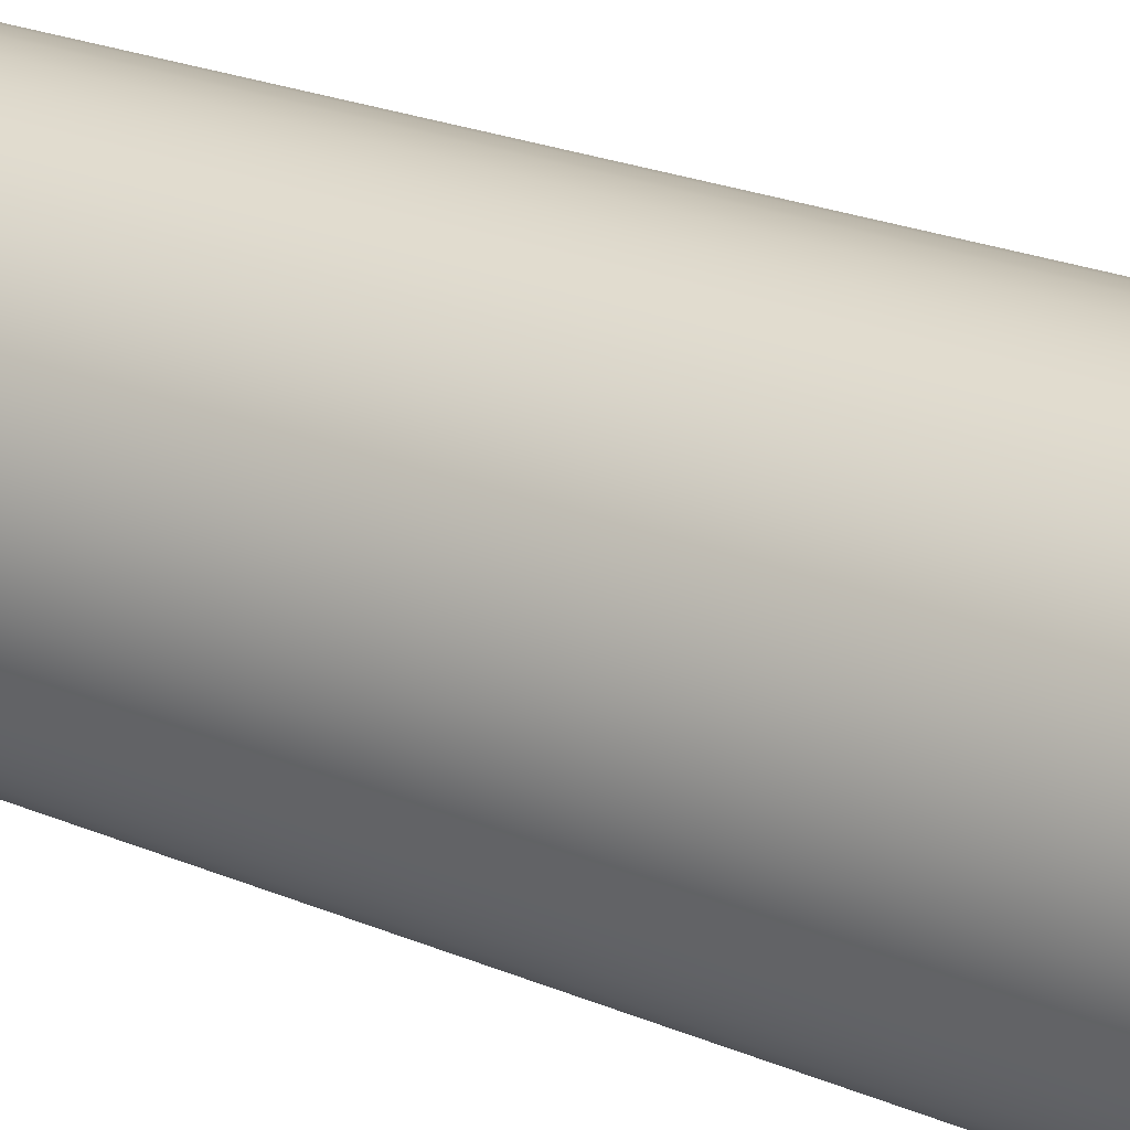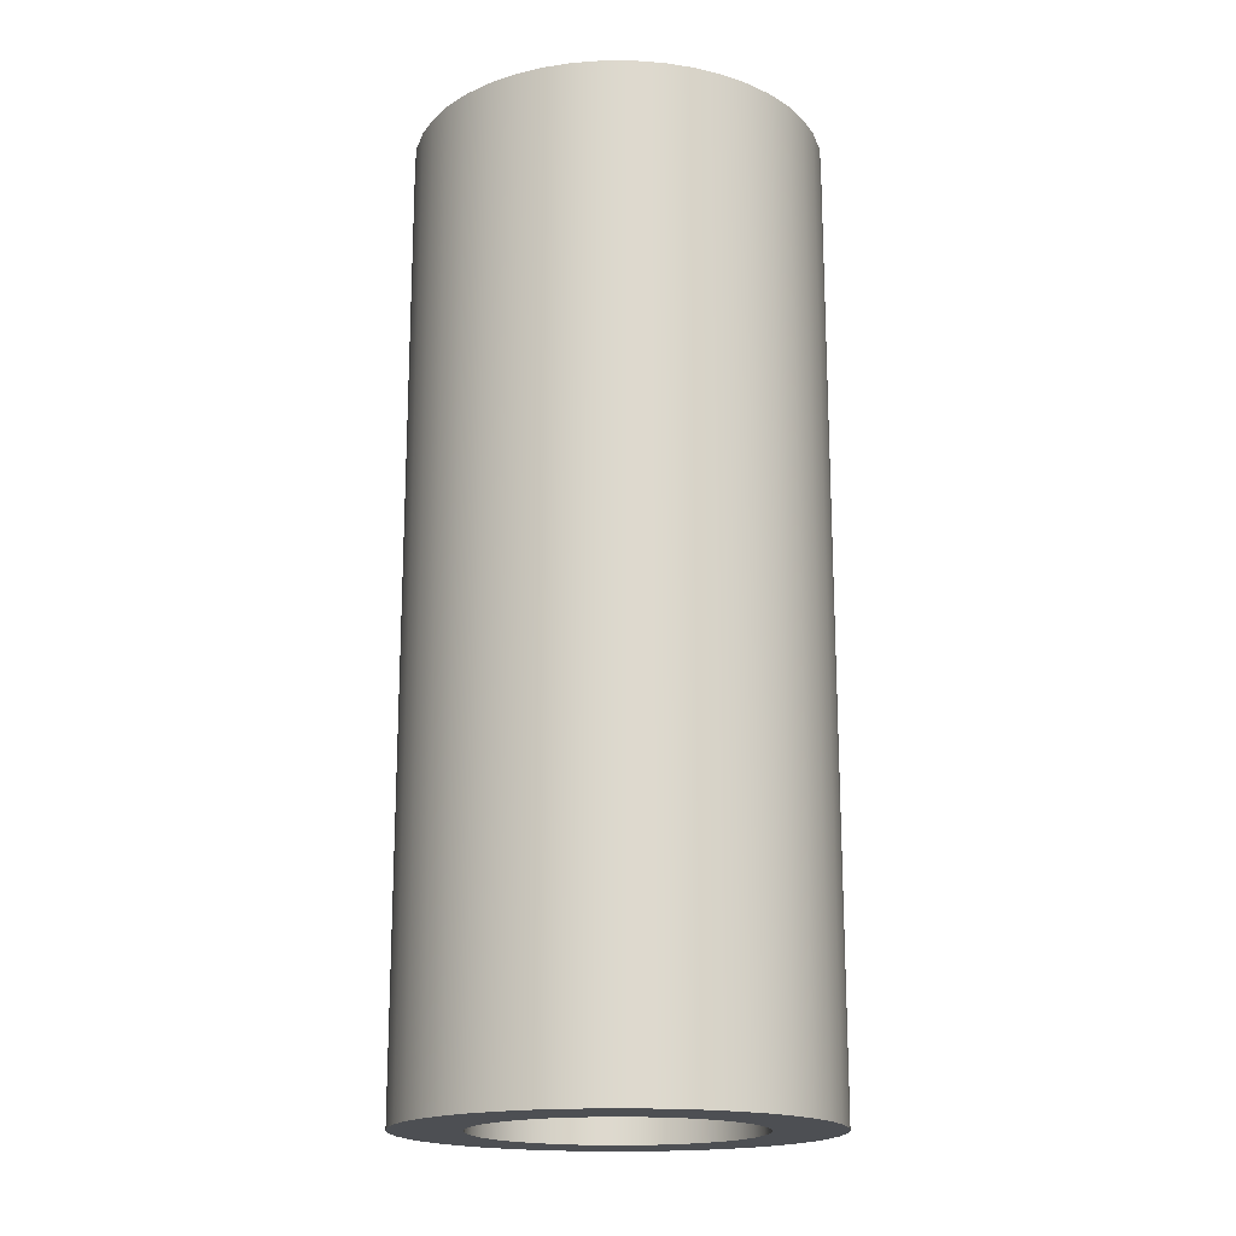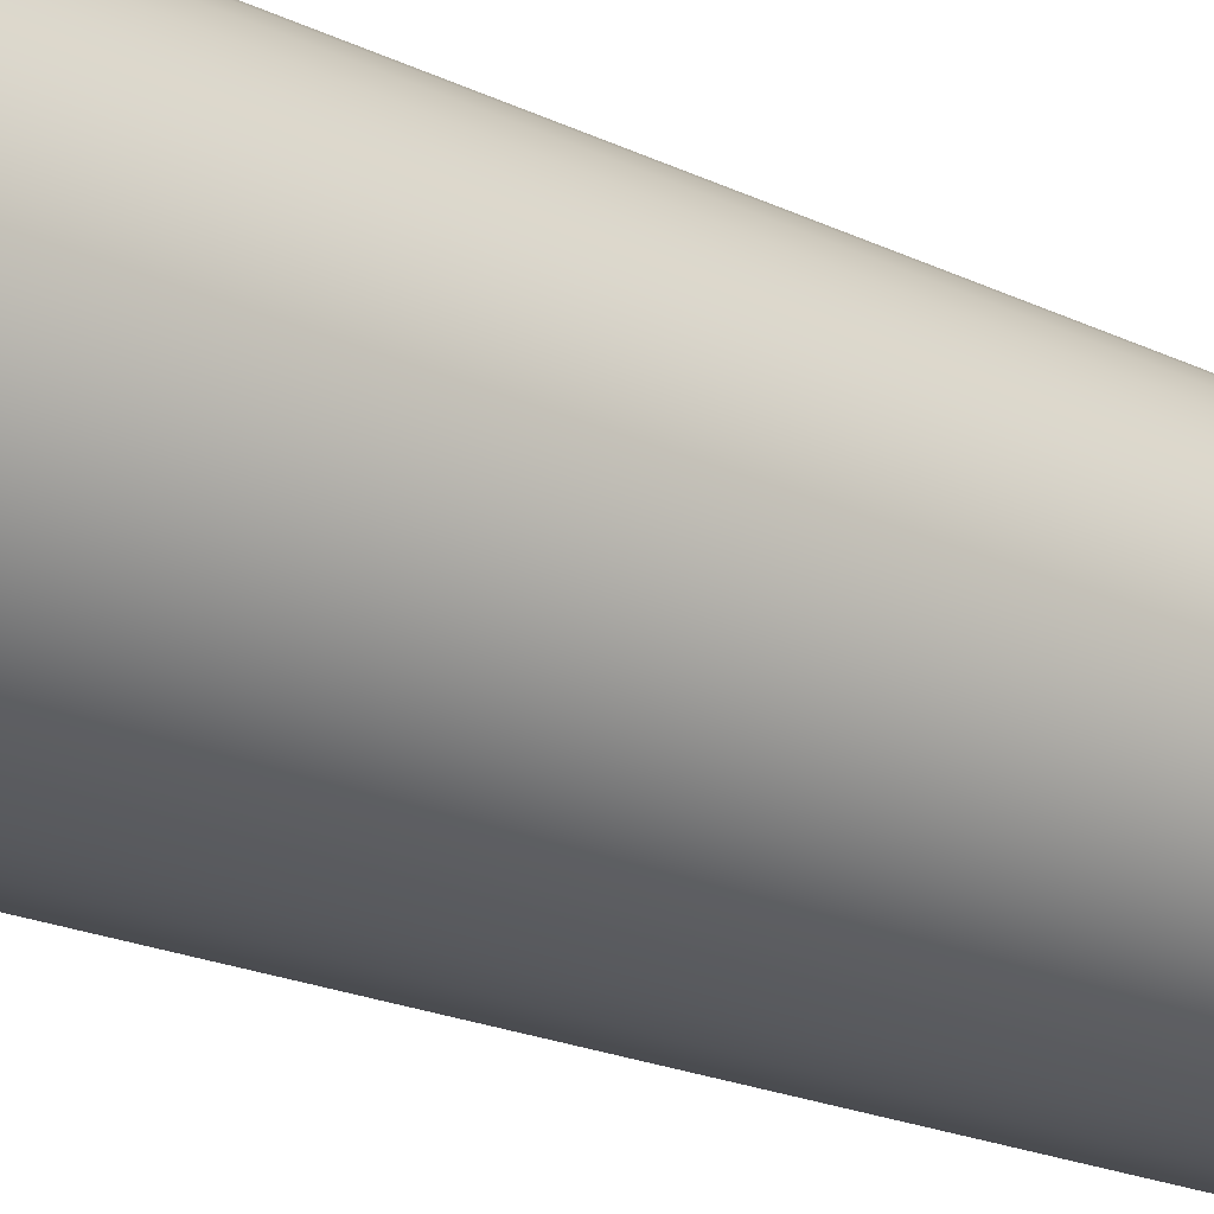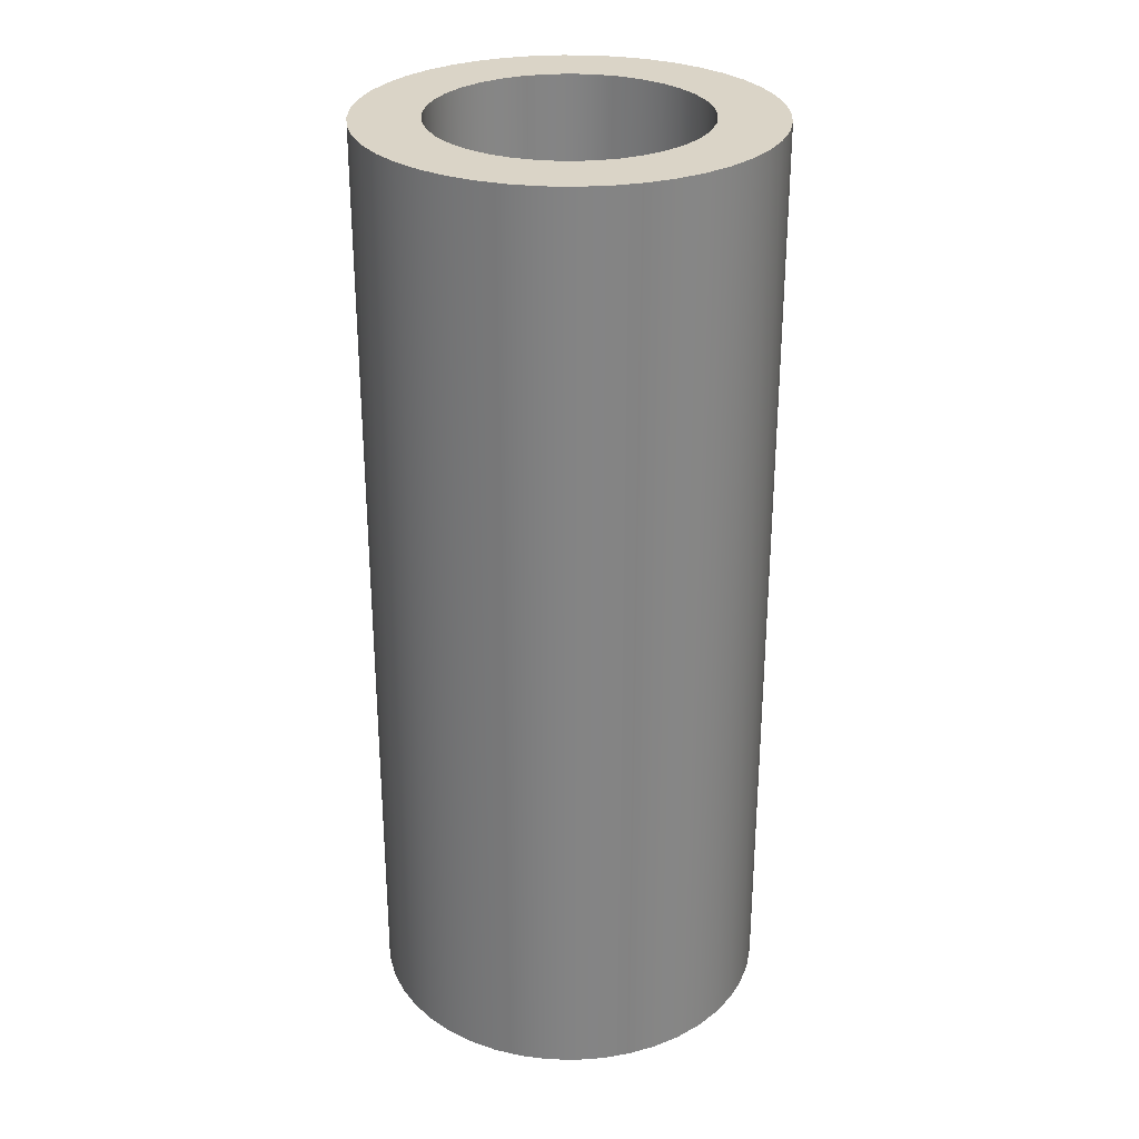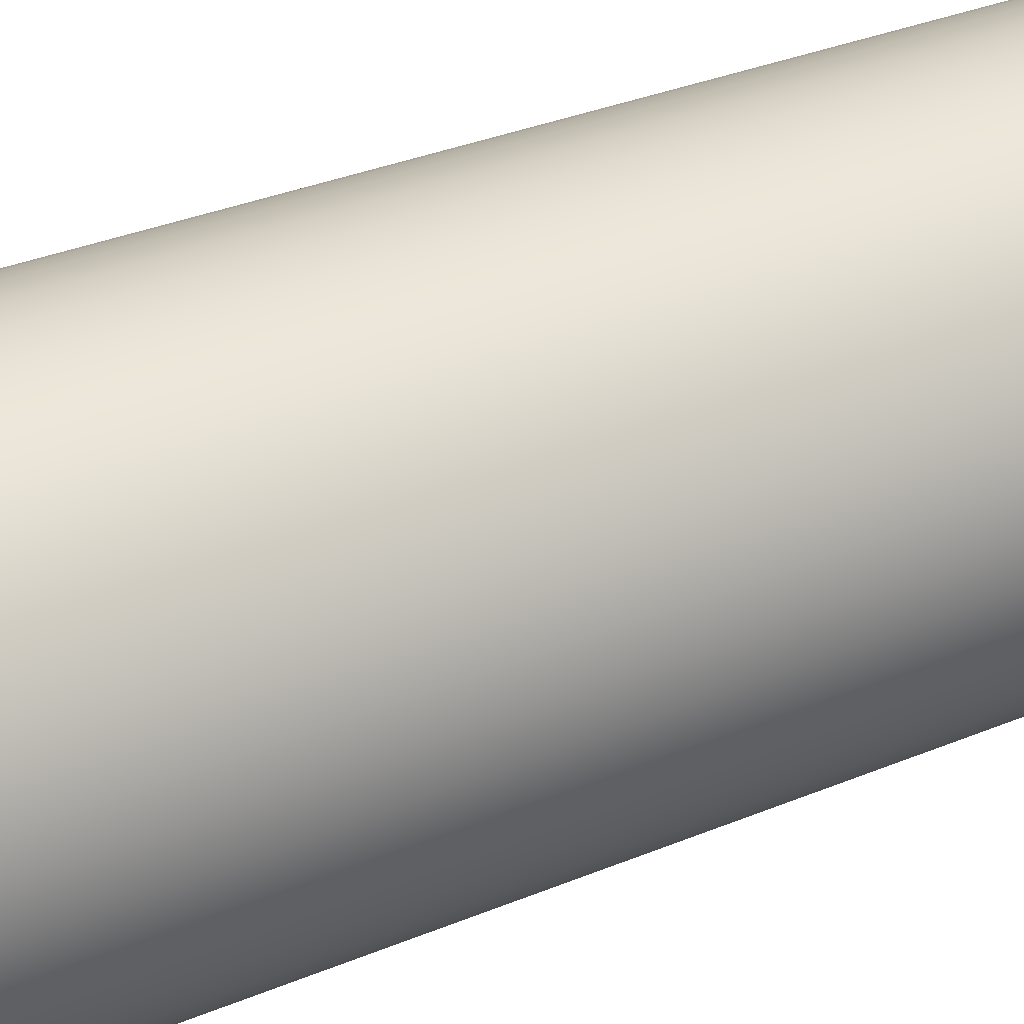
<metadata>
{"format":"obj","ext":"obj","renderer":"f3d","projection":"perspective","resolution":1024,"background":"white","views":[{"elev":25.8,"azim":123.0,"up":"+Z"},{"elev":-17.9,"azim":-45.0,"up":"+Y"},{"elev":-22.1,"azim":-129.1,"up":"+Z"},{"elev":28.9,"azim":30.9,"up":"+Y"},{"elev":32.9,"azim":60.0,"up":"+Z"}]}
</metadata>
<code>
v -0.3 -0.1 3.674e-17
v -0.2954 -0.1 0.05209
v -0.2819 -0.1 0.1026
v -0.2598 -0.1 0.15
v -0.2298 -0.1 0.1928
v -0.1928 -0.1 0.2298
v -0.15 -0.1 0.2598
v -0.1026 -0.1 0.2819
v -0.05209 -0.1 0.2954
v 1.837e-17 -0.1 0.3
v 0.05209 -0.1 0.2954
v 0.1026 -0.1 0.2819
v 0.15 -0.1 0.2598
v 0.1928 -0.1 0.2298
v 0.2298 -0.1 0.1928
v 0.2598 -0.1 0.15
v 0.2819 -0.1 0.1026
v 0.2954 -0.1 0.05209
v 0.3 -0.1 0
v 0.2954 -0.1 -0.05209
v 0.2819 -0.1 -0.1026
v 0.2598 -0.1 -0.15
v 0.2298 -0.1 -0.1928
v 0.1928 -0.1 -0.2298
v 0.15 -0.1 -0.2598
v 0.1026 -0.1 -0.2819
v 0.05209 -0.1 -0.2954
v 1.837e-17 -0.1 -0.3
v -0.05209 -0.1 -0.2954
v -0.1026 -0.1 -0.2819
v -0.15 -0.1 -0.2598
v -0.1928 -0.1 -0.2298
v -0.2298 -0.1 -0.1928
v -0.2598 -0.1 -0.15
v -0.2819 -0.1 -0.1026
v -0.2954 -0.1 -0.05209
v -0.45 -0.1 5.511e-17
v -0.4454 -0.1 -0.06404
v -0.4318 -0.1 -0.1268
v -0.4093 -0.1 -0.1869
v -0.3786 -0.1 -0.2433
v -0.3401 -0.1 -0.2947
v -0.2947 -0.1 -0.3401
v -0.2433 -0.1 -0.3786
v -0.1869 -0.1 -0.4093
v -0.1268 -0.1 -0.4318
v -0.06404 -0.1 -0.4454
v 2.755e-17 -0.1 -0.45
v 0.06404 -0.1 -0.4454
v 0.1268 -0.1 -0.4318
v 0.1869 -0.1 -0.4093
v 0.2433 -0.1 -0.3786
v 0.2947 -0.1 -0.3401
v 0.3401 -0.1 -0.2947
v 0.3786 -0.1 -0.2433
v 0.4093 -0.1 -0.1869
v 0.4318 -0.1 -0.1268
v 0.4454 -0.1 -0.06404
v 0.45 -0.1 0
v 0.4454 -0.1 0.06404
v 0.4318 -0.1 0.1268
v 0.4093 -0.1 0.1869
v 0.3786 -0.1 0.2433
v 0.3401 -0.1 0.2947
v 0.2947 -0.1 0.3401
v 0.2433 -0.1 0.3786
v 0.1869 -0.1 0.4093
v 0.1268 -0.1 0.4318
v 0.06404 -0.1 0.4454
v 2.755e-17 -0.1 0.45
v -0.06404 -0.1 0.4454
v -0.1268 -0.1 0.4318
v -0.1869 -0.1 0.4093
v -0.2433 -0.1 0.3786
v -0.2947 -0.1 0.3401
v -0.3401 -0.1 0.2947
v -0.3786 -0.1 0.2433
v -0.4093 -0.1 0.1869
v -0.4318 -0.1 0.1268
v -0.4454 -0.1 0.06404
v -0.3 -0.1 3.674e-17
v -0.2954 -0.1 -0.05209
v -0.2819 -0.1 -0.1026
v -0.2598 -0.1 -0.15
v -0.2298 -0.1 -0.1928
v -0.1928 -0.1 -0.2298
v -0.15 -0.1 -0.2598
v -0.1026 -0.1 -0.2819
v -0.05209 -0.1 -0.2954
v 1.837e-17 -0.1 -0.3
v 0.05209 -0.1 -0.2954
v 0.1026 -0.1 -0.2819
v 0.15 -0.1 -0.2598
v 0.1928 -0.1 -0.2298
v 0.2298 -0.1 -0.1928
v 0.2598 -0.1 -0.15
v 0.2819 -0.1 -0.1026
v 0.2954 -0.1 -0.05209
v 0.3 -0.1 0
v 0.2954 -0.1 0.05209
v 0.2819 -0.1 0.1026
v 0.2598 -0.1 0.15
v 0.2298 -0.1 0.1928
v 0.1928 -0.1 0.2298
v 0.15 -0.1 0.2598
v 0.1026 -0.1 0.2819
v 0.05209 -0.1 0.2954
v 1.837e-17 -0.1 0.3
v -0.05209 -0.1 0.2954
v -0.1026 -0.1 0.2819
v -0.15 -0.1 0.2598
v -0.1928 -0.1 0.2298
v -0.2298 -0.1 0.1928
v -0.2598 -0.1 0.15
v -0.2819 -0.1 0.1026
v -0.2954 -0.1 0.05209
v -0.3 2 3.674e-17
v -0.2954 2 0.05209
v -0.2819 2 0.1026
v -0.2598 2 0.15
v -0.2298 2 0.1928
v -0.1928 2 0.2298
v -0.15 2 0.2598
v -0.1026 2 0.2819
v -0.05209 2 0.2954
v 1.837e-17 2 0.3
v 0.05209 2 0.2954
v 0.1026 2 0.2819
v 0.15 2 0.2598
v 0.1928 2 0.2298
v 0.2298 2 0.1928
v 0.2598 2 0.15
v 0.2819 2 0.1026
v 0.2954 2 0.05209
v 0.3 2 0
v 0.2954 2 -0.05209
v 0.2819 2 -0.1026
v 0.2598 2 -0.15
v 0.2298 2 -0.1928
v 0.1928 2 -0.2298
v 0.15 2 -0.2598
v 0.1026 2 -0.2819
v 0.05209 2 -0.2954
v 1.837e-17 2 -0.3
v -0.05209 2 -0.2954
v -0.1026 2 -0.2819
v -0.15 2 -0.2598
v -0.1928 2 -0.2298
v -0.2298 2 -0.1928
v -0.2598 2 -0.15
v -0.2819 2 -0.1026
v -0.2954 2 -0.05209
v -0.3 2 3.674e-17
v -0.3 -0.1 3.674e-17
v -0.45 -0.1 5.511e-17
v -0.4454 -0.1 0.06404
v -0.4318 -0.1 0.1268
v -0.4093 -0.1 0.1869
v -0.3786 -0.1 0.2433
v -0.3401 -0.1 0.2947
v -0.2947 -0.1 0.3401
v -0.2433 -0.1 0.3786
v -0.1869 -0.1 0.4093
v -0.1268 -0.1 0.4318
v -0.06404 -0.1 0.4454
v 2.755e-17 -0.1 0.45
v 0.06404 -0.1 0.4454
v 0.1268 -0.1 0.4318
v 0.1869 -0.1 0.4093
v 0.2433 -0.1 0.3786
v 0.2947 -0.1 0.3401
v 0.3401 -0.1 0.2947
v 0.3786 -0.1 0.2433
v 0.4093 -0.1 0.1869
v 0.4318 -0.1 0.1268
v 0.4454 -0.1 0.06404
v 0.45 -0.1 0
v 0.4454 -0.1 -0.06404
v 0.4318 -0.1 -0.1268
v 0.4093 -0.1 -0.1869
v 0.3786 -0.1 -0.2433
v 0.3401 -0.1 -0.2947
v 0.2947 -0.1 -0.3401
v 0.2433 -0.1 -0.3786
v 0.1869 -0.1 -0.4093
v 0.1268 -0.1 -0.4318
v 0.06404 -0.1 -0.4454
v 2.755e-17 -0.1 -0.45
v -0.06404 -0.1 -0.4454
v -0.1268 -0.1 -0.4318
v -0.1869 -0.1 -0.4093
v -0.2433 -0.1 -0.3786
v -0.2947 -0.1 -0.3401
v -0.3401 -0.1 -0.2947
v -0.3786 -0.1 -0.2433
v -0.4093 -0.1 -0.1869
v -0.4318 -0.1 -0.1268
v -0.4454 -0.1 -0.06404
v -0.45 2 5.511e-17
v -0.4454 2 -0.06404
v -0.4318 2 -0.1268
v -0.4093 2 -0.1869
v -0.3786 2 -0.2433
v -0.3401 2 -0.2947
v -0.2947 2 -0.3401
v -0.2433 2 -0.3786
v -0.1869 2 -0.4093
v -0.1268 2 -0.4318
v -0.06404 2 -0.4454
v 2.755e-17 2 -0.45
v 0.06404 2 -0.4454
v 0.1268 2 -0.4318
v 0.1869 2 -0.4093
v 0.2433 2 -0.3786
v 0.2947 2 -0.3401
v 0.3401 2 -0.2947
v 0.3786 2 -0.2433
v 0.4093 2 -0.1869
v 0.4318 2 -0.1268
v 0.4454 2 -0.06404
v 0.45 2 0
v 0.4454 2 0.06404
v 0.4318 2 0.1268
v 0.4093 2 0.1869
v 0.3786 2 0.2433
v 0.3401 2 0.2947
v 0.2947 2 0.3401
v 0.2433 2 0.3786
v 0.1869 2 0.4093
v 0.1268 2 0.4318
v 0.06404 2 0.4454
v 2.755e-17 2 0.45
v -0.06404 2 0.4454
v -0.1268 2 0.4318
v -0.1869 2 0.4093
v -0.2433 2 0.3786
v -0.2947 2 0.3401
v -0.3401 2 0.2947
v -0.3786 2 0.2433
v -0.4093 2 0.1869
v -0.4318 2 0.1268
v -0.4454 2 0.06404
v -0.45 -0.1 5.511e-17
v -0.45 2 5.511e-17
v -0.3 2 3.674e-17
v -0.2954 2 -0.05209
v -0.2819 2 -0.1026
v -0.2598 2 -0.15
v -0.2298 2 -0.1928
v -0.1928 2 -0.2298
v -0.15 2 -0.2598
v -0.1026 2 -0.2819
v -0.05209 2 -0.2954
v 1.837e-17 2 -0.3
v 0.05209 2 -0.2954
v 0.1026 2 -0.2819
v 0.15 2 -0.2598
v 0.1928 2 -0.2298
v 0.2298 2 -0.1928
v 0.2598 2 -0.15
v 0.2819 2 -0.1026
v 0.2954 2 -0.05209
v 0.3 2 0
v 0.2954 2 0.05209
v 0.2819 2 0.1026
v 0.2598 2 0.15
v 0.2298 2 0.1928
v 0.1928 2 0.2298
v 0.15 2 0.2598
v 0.1026 2 0.2819
v 0.05209 2 0.2954
v 1.837e-17 2 0.3
v -0.05209 2 0.2954
v -0.1026 2 0.2819
v -0.15 2 0.2598
v -0.1928 2 0.2298
v -0.2298 2 0.1928
v -0.2598 2 0.15
v -0.2819 2 0.1026
v -0.2954 2 0.05209
v -0.45 2 5.511e-17
v -0.4454 2 0.06404
v -0.4318 2 0.1268
v -0.4093 2 0.1869
v -0.3786 2 0.2433
v -0.3401 2 0.2947
v -0.2947 2 0.3401
v -0.2433 2 0.3786
v -0.1869 2 0.4093
v -0.1268 2 0.4318
v -0.06404 2 0.4454
v 2.755e-17 2 0.45
v 0.06404 2 0.4454
v 0.1268 2 0.4318
v 0.1869 2 0.4093
v 0.2433 2 0.3786
v 0.2947 2 0.3401
v 0.3401 2 0.2947
v 0.3786 2 0.2433
v 0.4093 2 0.1869
v 0.4318 2 0.1268
v 0.4454 2 0.06404
v 0.45 2 0
v 0.4454 2 -0.06404
v 0.4318 2 -0.1268
v 0.4093 2 -0.1869
v 0.3786 2 -0.2433
v 0.3401 2 -0.2947
v 0.2947 2 -0.3401
v 0.2433 2 -0.3786
v 0.1869 2 -0.4093
v 0.1268 2 -0.4318
v 0.06404 2 -0.4454
v 2.755e-17 2 -0.45
v -0.06404 2 -0.4454
v -0.1268 2 -0.4318
v -0.1869 2 -0.4093
v -0.2433 2 -0.3786
v -0.2947 2 -0.3401
v -0.3401 2 -0.2947
v -0.3786 2 -0.2433
v -0.4093 2 -0.1869
v -0.4318 2 -0.1268
v -0.4454 2 -0.06404
g 891124b4-e2f4-11ea-98c3-54bf646e7e1f
f 2 80 1
f 1 80 37
f 1 37 38
f 80 2 79
f 79 2 3
f 79 3 78
f 78 3 4
f 78 4 77
f 77 4 5
f 77 5 76
f 76 5 6
f 76 6 75
f 75 6 74
f 74 6 7
f 74 7 73
f 73 7 8
f 73 8 72
f 72 8 9
f 72 9 71
f 71 9 10
f 71 10 70
f 70 10 69
f 69 10 11
f 69 11 68
f 68 11 12
f 68 12 67
f 67 12 13
f 67 13 66
f 66 13 14
f 66 14 65
f 65 14 64
f 64 14 15
f 64 15 63
f 63 15 16
f 63 16 62
f 62 16 17
f 62 17 61
f 61 17 18
f 61 18 60
f 60 18 19
f 60 19 59
f 59 19 58
f 58 19 20
f 58 20 57
f 57 20 21
f 57 21 56
f 56 21 22
f 56 22 55
f 55 22 23
f 55 23 54
f 54 23 24
f 54 24 53
f 53 24 52
f 52 24 25
f 52 25 51
f 51 25 26
f 51 26 50
f 50 26 27
f 50 27 49
f 49 27 28
f 49 28 48
f 48 28 47
f 47 28 29
f 47 29 46
f 46 29 30
f 46 30 45
f 45 30 31
f 45 31 44
f 44 31 32
f 44 32 43
f 43 32 42
f 42 32 33
f 42 33 41
f 41 33 34
f 41 34 40
f 40 34 35
f 40 35 39
f 39 35 36
f 39 36 38
f 38 36 1
g 8911e7fa-e2f4-11ea-8dde-54bf646e7e1f
f 82 152 81
f 81 152 153
f 154 117 116
f 116 117 118
f 116 118 115
f 115 118 119
f 115 119 114
f 114 119 120
f 114 120 113
f 113 120 121
f 113 121 112
f 112 121 122
f 112 122 111
f 111 122 123
f 111 123 110
f 110 123 124
f 110 124 109
f 109 124 125
f 109 125 108
f 108 125 126
f 108 126 107
f 107 126 127
f 107 127 106
f 106 127 128
f 106 128 105
f 105 128 129
f 105 129 104
f 104 129 130
f 104 130 103
f 103 130 131
f 103 131 102
f 102 131 132
f 102 132 101
f 101 132 133
f 101 133 100
f 100 133 134
f 100 134 99
f 99 134 135
f 99 135 98
f 98 135 136
f 98 136 97
f 97 136 137
f 97 137 96
f 96 137 138
f 96 138 95
f 95 138 139
f 95 139 94
f 94 139 140
f 94 140 93
f 93 140 141
f 93 141 92
f 92 141 142
f 92 142 91
f 91 142 143
f 91 143 90
f 90 143 144
f 90 144 89
f 89 144 145
f 89 145 88
f 88 145 146
f 88 146 87
f 87 146 147
f 87 147 86
f 86 147 148
f 86 148 85
f 85 148 149
f 85 149 84
f 84 149 150
f 84 150 83
f 83 150 151
f 83 151 82
f 82 151 152
g 89128442-e2f4-11ea-b85e-54bf646e7e1f
f 156 242 155
f 155 242 244
f 243 199 198
f 198 199 200
f 198 200 201
f 156 157 242
f 242 157 241
f 241 157 158
f 241 158 240
f 240 158 159
f 240 159 239
f 239 159 160
f 239 160 238
f 238 160 161
f 238 161 237
f 237 161 162
f 237 162 236
f 236 162 163
f 236 163 235
f 235 163 164
f 235 164 234
f 234 164 165
f 234 165 233
f 233 165 166
f 233 166 232
f 232 166 167
f 232 167 231
f 231 167 168
f 231 168 230
f 230 168 169
f 230 169 229
f 229 169 170
f 229 170 228
f 228 170 171
f 228 171 227
f 227 171 172
f 227 172 226
f 226 172 173
f 226 173 225
f 225 173 174
f 225 174 224
f 224 174 175
f 224 175 223
f 223 175 176
f 223 176 222
f 222 176 177
f 222 177 221
f 221 177 178
f 221 178 220
f 220 178 179
f 220 179 219
f 219 179 180
f 219 180 218
f 218 180 181
f 218 181 217
f 217 181 182
f 217 182 216
f 216 182 183
f 216 183 215
f 215 183 184
f 215 184 214
f 214 184 185
f 214 185 213
f 213 185 186
f 213 186 212
f 212 186 187
f 212 187 211
f 211 187 188
f 211 188 210
f 210 188 189
f 210 189 209
f 209 189 190
f 209 190 208
f 208 190 191
f 208 191 207
f 207 191 192
f 207 192 206
f 206 192 193
f 206 193 205
f 205 193 194
f 205 194 204
f 204 194 195
f 204 195 203
f 203 195 196
f 203 196 202
f 202 196 197
f 202 197 201
f 201 197 198
g 8913206c-e2f4-11ea-a3c6-54bf646e7e1f
f 246 324 245
f 245 324 281
f 245 281 282
f 324 246 323
f 323 246 247
f 323 247 322
f 322 247 248
f 322 248 321
f 321 248 249
f 321 249 320
f 320 249 250
f 320 250 319
f 319 250 318
f 318 250 251
f 318 251 317
f 317 251 252
f 317 252 316
f 316 252 253
f 316 253 315
f 315 253 254
f 315 254 314
f 314 254 313
f 313 254 255
f 313 255 312
f 312 255 256
f 312 256 311
f 311 256 257
f 311 257 310
f 310 257 258
f 310 258 309
f 309 258 308
f 308 258 259
f 308 259 307
f 307 259 260
f 307 260 306
f 306 260 261
f 306 261 305
f 305 261 262
f 305 262 304
f 304 262 263
f 304 263 303
f 303 263 302
f 302 263 264
f 302 264 301
f 301 264 265
f 301 265 300
f 300 265 266
f 300 266 299
f 299 266 267
f 299 267 298
f 298 267 268
f 298 268 297
f 297 268 296
f 296 268 269
f 296 269 295
f 295 269 270
f 295 270 294
f 294 270 271
f 294 271 293
f 293 271 272
f 293 272 292
f 292 272 291
f 291 272 273
f 291 273 290
f 290 273 274
f 290 274 289
f 289 274 275
f 289 275 288
f 288 275 276
f 288 276 287
f 287 276 286
f 286 276 277
f 286 277 285
f 285 277 278
f 285 278 284
f 284 278 279
f 284 279 283
f 283 279 280
f 283 280 282
f 282 280 245

</code>
